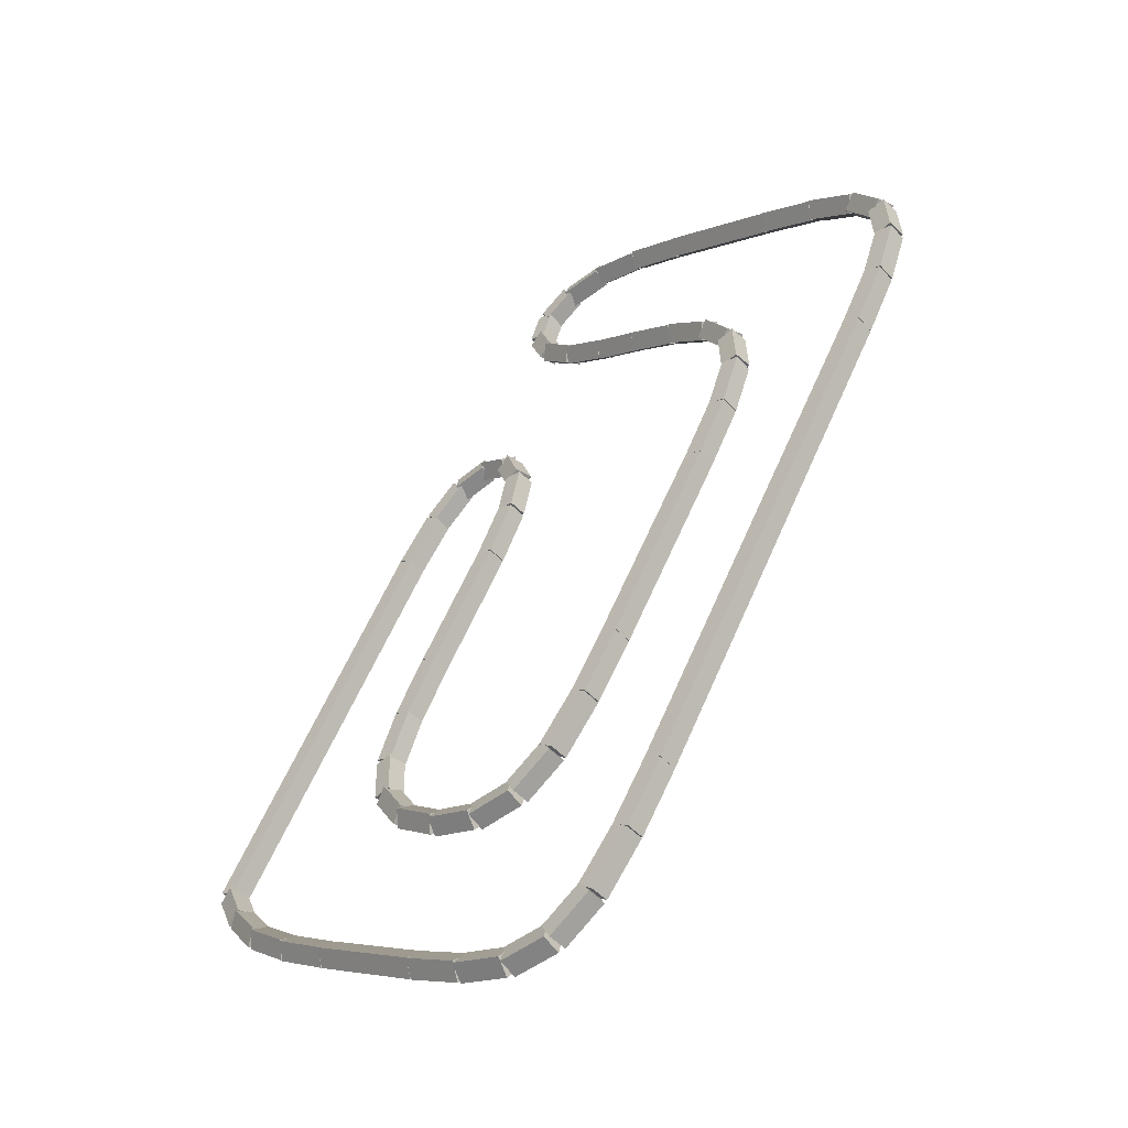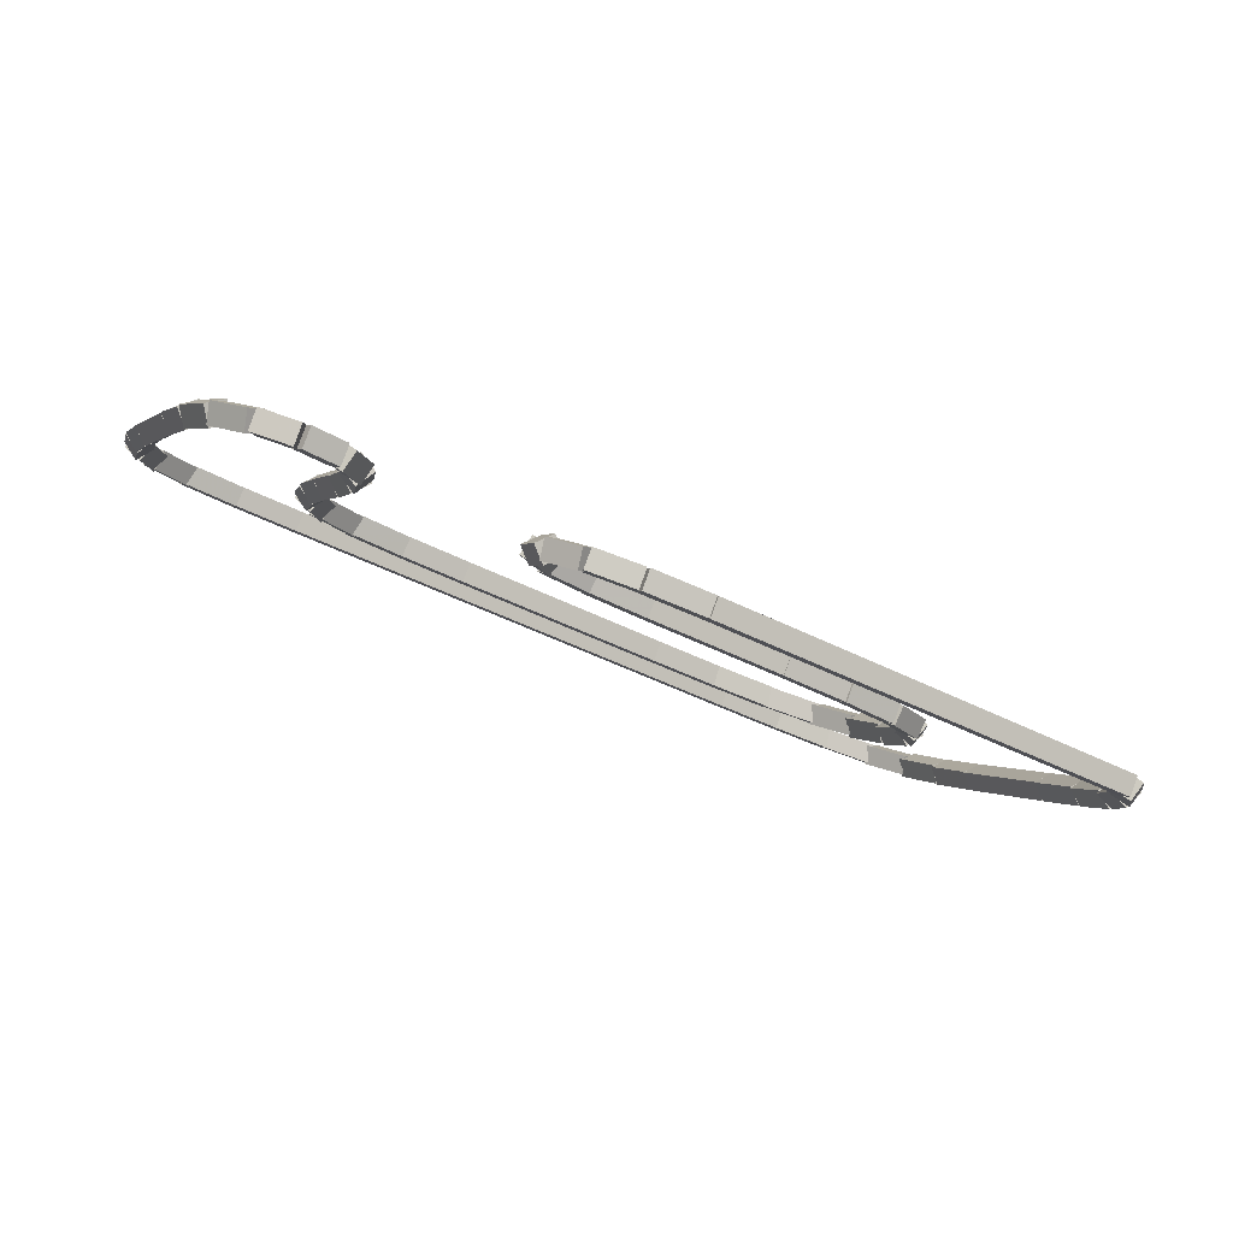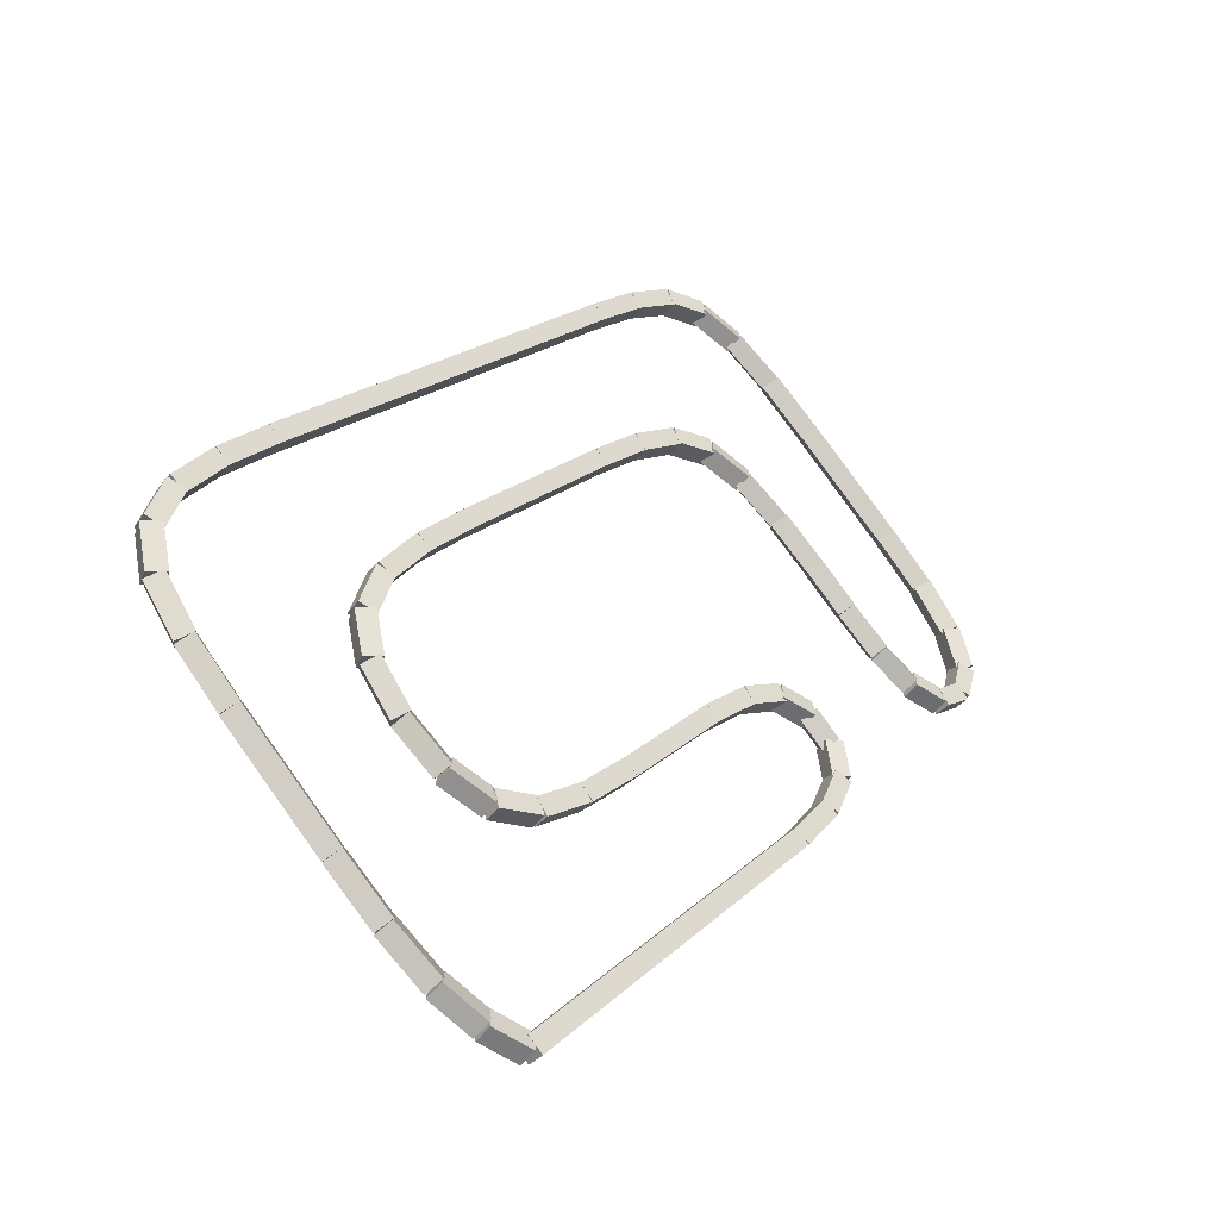
<metadata>
{"format":"obj","ext":"obj","renderer":"f3d","projection":"perspective","resolution":1024,"background":"white","views":[{"elev":62.4,"azim":113.8,"up":"+Z"},{"elev":-48.7,"azim":-29.1,"up":"+Z"},{"elev":22.3,"azim":124.3,"up":"+Y"}]}
</metadata>
<code>
g name
v 12.19 45.79 0.3667
v 12.26 45.56 0.5277
v 12.48 45.52 0.3667
v 12.42 45.74 0.2056
v 11.85 45.42 7.749e-07
v 11.92 45.2 0.1611
v 12.15 45.15 7.749e-07
v 12.08 45.37 -0.1611
f 1 2 3 4
f 6 2 1 5
f 5 1 4 8
f 6 5 8 7
f 8 4 3 7
f 7 3 2 6
g name
v 12.39 46.21 0.8381
v 12.51 46 0.987
v 12.75 46.03 0.8381
v 12.63 46.24 0.6891
v 12.16 45.74 0.3667
v 12.28 45.53 0.5156
v 12.52 45.56 0.3667
v 12.4 45.77 0.2177
f 9 10 11 12
f 14 10 9 13
f 13 9 12 16
f 14 13 16 15
f 16 12 11 15
f 15 11 10 14
g name
v 12.48 46.76 1.44
v 12.65 46.59 1.583
v 12.87 46.69 1.44
v 12.7 46.86 1.298
v 12.37 46.16 0.8381
v 12.55 45.98 0.9805
v 12.77 46.09 0.8381
v 12.59 46.26 0.6956
f 17 18 19 20
f 22 18 17 21
f 21 17 20 24
f 22 21 24 23
f 24 20 19 23
f 23 19 18 22
g name
v 12.5 47.41 2.121
v 12.69 47.26 2.263
v 12.9 47.4 2.121
v 12.71 47.55 1.98
v 12.47 46.73 1.44
v 12.67 46.58 1.582
v 12.87 46.72 1.44
v 12.68 46.87 1.299
f 25 26 27 28
f 30 26 25 29
f 29 25 28 32
f 30 29 32 31
f 32 28 27 31
f 31 27 26 30
g name
v 12.9 48.81 3.53
v 12.7 48.96 3.389
v 12.5 48.81 3.53
v 12.7 48.67 3.672
v 12.9 47.41 2.121
v 12.7 47.55 1.98
v 12.5 47.41 2.121
v 12.7 47.26 2.263
f 33 34 35 36
f 38 34 33 37
f 37 33 36 40
f 38 37 40 39
f 40 36 35 39
f 39 35 34 38
g name
v 12.46 49.47 4.196
v 12.67 49.34 4.337
v 12.86 49.49 4.196
v 12.66 49.62 4.054
v 12.5 48.8 3.53
v 12.71 48.67 3.672
v 12.9 48.83 3.53
v 12.69 48.96 3.389
f 41 42 43 44
f 46 42 41 45
f 45 41 44 48
f 46 45 48 47
f 48 44 43 47
f 47 43 42 46
g name
v 12.32 50 4.766
v 12.55 49.92 4.91
v 12.71 50.1 4.766
v 12.48 50.19 4.623
v 12.47 49.43 4.196
v 12.7 49.35 4.339
v 12.86 49.53 4.196
v 12.63 49.61 4.052
f 49 50 51 52
f 54 50 49 53
f 53 49 52 56
f 54 53 56 55
f 56 52 51 55
f 55 51 50 54
g name
v 12 50.33 5.175
v 12.22 50.37 5.336
v 12.29 50.59 5.175
v 12.06 50.55 5.014
v 12.37 49.92 4.766
v 12.59 49.96 4.927
v 12.66 50.19 4.766
v 12.43 50.14 4.606
f 57 58 59 60
f 62 58 57 61
f 61 57 60 64
f 62 61 64 63
f 64 60 59 63
f 63 59 58 62
g name
v 11.45 50.5 5.405
v 11.58 50.67 5.595
v 11.58 50.88 5.405
v 11.45 50.71 5.216
v 12.08 50.27 5.175
v 12.21 50.44 5.364
v 12.21 50.65 5.175
v 12.08 50.48 4.986
f 65 66 67 68
f 70 66 65 69
f 69 65 68 72
f 70 69 72 71
f 72 68 67 71
f 71 67 66 70
g name
v 10.64 50.58 5.494
v 10.68 50.78 5.693
v 10.68 50.98 5.494
v 10.64 50.78 5.296
v 11.49 50.49 5.405
v 11.54 50.69 5.604
v 11.54 50.89 5.405
v 11.49 50.69 5.207
f 73 74 75 76
f 78 74 73 77
f 77 73 76 80
f 78 77 80 79
f 80 76 75 79
f 79 75 74 78
g name
v 9.696 50.6 5.515
v 9.704 50.8 5.715
v 9.704 51 5.515
v 9.696 50.8 5.315
v 10.66 50.58 5.494
v 10.67 50.78 5.694
v 10.67 50.98 5.494
v 10.66 50.78 5.295
f 81 82 83 84
f 86 82 81 85
f 85 81 84 88
f 86 85 88 87
f 88 84 83 87
f 87 83 82 86
g name
v 2.711 50.6 5.515
v 2.711 50.8 5.715
v 2.711 51 5.515
v 2.711 50.8 5.315
v 9.7 50.6 5.515
v 9.7 50.8 5.715
v 9.7 51 5.515
v 9.7 50.8 5.315
f 89 90 91 92
f 94 90 89 93
f 93 89 92 96
f 94 93 96 95
f 96 92 91 95
f 95 91 90 94
g name
v 1.787 50.57 5.489
v 1.776 50.77 5.689
v 1.776 50.97 5.489
v 1.787 50.77 5.289
v 2.717 50.6 5.515
v 2.705 50.8 5.715
v 2.705 51 5.515
v 2.717 50.8 5.316
f 97 98 99 100
f 102 98 97 101
f 101 97 100 104
f 102 101 104 103
f 104 100 99 103
f 103 99 98 102
g name
v 1.023 50.47 5.384
v 0.9703 50.67 5.583
v 0.9698 50.87 5.384
v 1.022 50.67 5.186
v 1.808 50.58 5.489
v 1.755 50.77 5.688
v 1.755 50.97 5.489
v 1.807 50.78 5.291
f 105 106 107 108
f 110 106 105 109
f 109 105 108 112
f 110 109 112 111
f 112 108 107 111
f 111 107 106 110
g name
v 0.5302 50.23 5.123
v 0.3732 50.37 5.306
v 0.3587 50.59 5.123
v 0.5156 50.44 4.939
v 1.082 50.49 5.384
v 0.9251 50.64 5.568
v 0.9105 50.85 5.384
v 1.067 50.7 5.201
f 113 114 115 116
f 118 114 113 117
f 117 113 116 120
f 118 117 120 119
f 120 116 115 119
f 119 115 114 118
g name
v 0.306 49.85 4.677
v 0.06896 49.86 4.832
v -0.02448 50.07 4.677
v 0.2125 50.07 4.523
v 0.6097 50.29 5.123
v 0.3727 50.3 5.277
v 0.2792 50.52 5.123
v 0.5162 50.51 4.968
f 121 122 123 124
f 126 122 121 125
f 125 121 124 128
f 126 125 128 127
f 128 124 123 127
f 127 123 122 126
g name
v 0.2224 49.32 4.075
v -0.0003166 49.22 4.218
v -0.1705 49.4 4.075
v 0.05217 49.5 3.932
v 0.3372 49.92 4.677
v 0.1145 49.82 4.82
v -0.05572 50 4.677
v 0.167 50.1 4.535
f 129 130 131 132
f 134 130 129 133
f 133 129 132 136
f 134 133 136 135
f 136 132 131 135
f 135 131 130 134
g name
v 0.1999 48.67 3.394
v -0.005379 48.54 3.536
v -0.1999 48.69 3.394
v 0.005379 48.82 3.253
v 0.2258 49.35 4.075
v 0.02055 49.22 4.216
v -0.1739 49.37 4.075
v 0.0313 49.5 3.934
f 137 138 139 140
f 142 138 137 141
f 141 137 140 144
f 142 141 144 143
f 144 140 139 143
f 143 139 138 142
g name
v 0.2 47.27 1.985
v -2.067e-14 47.13 2.127
v -0.2 47.27 1.985
v 6.216e-14 47.41 1.844
v 0.2 48.68 3.394
v -2.068e-14 48.54 3.536
v -0.2 48.68 3.394
v 6.214e-14 48.82 3.253
f 145 146 147 148
f 150 146 145 149
f 149 145 148 152
f 150 149 152 151
f 152 148 147 151
f 151 147 146 150
g name
v 0.2367 46.62 1.32
v 0.04489 46.46 1.461
v -0.1627 46.59 1.32
v 0.02918 46.75 1.178
v 0.1997 47.28 1.985
v 0.007856 47.13 2.127
v -0.1997 47.26 1.985
v -0.007856 47.41 1.844
f 153 154 155 156
f 158 154 153 157
f 157 153 156 160
f 158 157 160 159
f 160 156 155 159
f 159 155 154 158
g name
v 0.3788 46.08 0.749
v 0.2201 45.9 0.8927
v -0.008403 45.98 0.749
v 0.1502 46.17 0.6053
v 0.2306 46.65 1.32
v 0.07197 46.47 1.464
v -0.1566 46.55 1.32
v 0.002099 46.74 1.176
f 161 162 163 164
f 166 162 161 165
f 165 161 164 168
f 166 165 168 167
f 168 164 163 167
f 167 163 162 166
g name
v 0.6735 45.75 0.3405
v 0.596 45.53 0.4986
v 0.3636 45.5 0.3405
v 0.4411 45.72 0.1824
v 0.3402 46.16 0.749
v 0.2626 45.94 0.9071
v 0.03022 45.91 0.749
v 0.1077 46.13 0.5909
f 169 170 171 172
f 174 170 169 173
f 173 169 172 176
f 174 173 176 175
f 176 172 171 175
f 175 171 170 174
g name
v 1.069 45.63 0.1624
v 1.061 45.42 0.3513
v 0.9306 45.26 0.1624
v 0.9385 45.47 -0.02658
v 0.5879 45.81 0.3405
v 0.58 45.6 0.5294
v 0.4491 45.44 0.3405
v 0.457 45.65 0.1515
f 177 178 179 180
f 182 178 177 181
f 181 177 180 184
f 182 181 184 183
f 184 180 179 183
f 183 179 178 182
g name
v 1.453 45.71 0.2305
v 1.454 45.51 0.4285
v 1.509 45.32 0.2305
v 1.509 45.52 0.0324
v 0.972 45.65 0.1624
v 0.9725 45.44 0.3604
v 1.028 45.25 0.1624
v 1.027 45.45 -0.03569
f 185 186 187 188
f 190 186 185 189
f 189 185 188 192
f 190 189 192 191
f 192 188 187 191
f 191 187 186 190
g name
v 1.678 45.97 0.5447
v 1.732 45.75 0.7097
v 1.952 45.68 0.5447
v 1.897 45.91 0.3798
v 1.344 45.66 0.2305
v 1.399 45.44 0.3954
v 1.619 45.37 0.2305
v 1.564 45.59 0.06554
f 193 194 195 196
f 198 194 193 197
f 197 193 196 200
f 198 197 200 199
f 200 196 195 199
f 199 195 194 198
g name
v 1.773 46.35 1
v 1.92 46.15 1.145
v 2.153 46.22 1
v 2.006 46.42 0.8555
v 1.625 45.89 0.5447
v 1.772 45.7 0.6897
v 2.005 45.77 0.5447
v 1.857 45.96 0.3998
f 201 202 203 204
f 206 202 201 205
f 205 201 204 208
f 206 205 208 207
f 208 204 203 207
f 207 203 202 206
g name
v 1.8 46.84 1.545
v 1.99 46.69 1.687
v 2.2 46.82 1.545
v 2.01 46.97 1.404
v 1.763 46.3 1
v 1.953 46.14 1.142
v 2.163 46.27 1
v 1.973 46.43 0.8588
f 209 210 211 212
f 214 210 209 213
f 213 209 212 216
f 214 213 216 215
f 216 212 211 215
f 215 211 210 214
g name
v 2.2 47.4 2.111
v 2 47.54 1.969
v 1.8 47.4 2.111
v 2 47.25 2.252
v 2.2 46.83 1.545
v 2 46.97 1.404
v 1.8 46.83 1.545
v 2 46.69 1.687
f 217 218 219 220
f 222 218 217 221
f 221 217 220 224
f 222 221 224 223
f 224 220 219 223
f 223 219 218 222
g name
v 1.826 48 2.708
v 2.02 47.85 2.849
v 2.226 47.98 2.708
v 2.032 48.13 2.566
v 1.8 47.4 2.111
v 1.994 47.25 2.252
v 2.2 47.39 2.111
v 2.006 47.54 1.969
f 225 226 227 228
f 230 226 225 229
f 229 225 228 232
f 230 229 232 231
f 232 228 227 231
f 231 227 226 230
g name
v 1.945 48.59 3.268
v 2.113 48.42 3.411
v 2.337 48.51 3.268
v 2.169 48.69 3.126
v 1.83 48.03 2.708
v 1.998 47.86 2.851
v 2.222 47.95 2.708
v 2.054 48.13 2.565
f 233 234 235 236
f 238 234 233 237
f 237 233 236 240
f 238 237 240 239
f 240 236 235 239
f 239 235 234 238
g name
v 2.28 49.11 3.708
v 2.372 48.89 3.863
v 2.609 48.88 3.708
v 2.517 49.1 3.554
v 1.976 48.67 3.268
v 2.069 48.45 3.423
v 2.305 48.44 3.268
v 2.213 48.66 3.114
f 241 242 243 244
f 246 242 241 245
f 245 241 244 248
f 246 245 248 247
f 248 244 243 247
f 247 243 242 246
g name
v 2.911 49.44 3.97
v 2.925 49.22 4.154
v 3.082 49.07 3.97
v 3.067 49.29 3.786
v 2.359 49.17 3.708
v 2.373 48.96 3.892
v 2.53 48.81 3.708
v 2.516 49.03 3.525
f 249 250 251 252
f 254 250 249 253
f 253 249 252 256
f 254 253 256 255
f 256 252 251 255
f 255 251 250 254
g name
v 3.755 49.56 4.075
v 3.755 49.36 4.273
v 3.808 49.16 4.075
v 3.807 49.36 3.877
v 2.97 49.45 3.97
v 2.97 49.25 4.169
v 3.023 49.06 3.97
v 3.022 49.26 3.772
f 257 258 259 260
f 262 258 257 261
f 261 257 260 264
f 262 261 264 263
f 264 260 259 263
f 263 259 258 262
g name
v 4.705 49.59 4.101
v 4.705 49.39 4.301
v 4.717 49.19 4.101
v 4.717 49.39 3.901
v 3.776 49.56 4.075
v 3.776 49.36 4.275
v 3.787 49.16 4.075
v 3.787 49.36 3.875
f 265 266 267 268
f 270 266 265 269
f 269 265 268 272
f 270 269 272 271
f 272 268 267 271
f 271 267 266 270
g name
v 7.7 49.59 4.101
v 7.7 49.39 4.301
v 7.7 49.19 4.101
v 7.7 49.39 3.901
v 4.711 49.59 4.101
v 4.711 49.39 4.301
v 4.711 49.19 4.101
v 4.711 49.39 3.901
f 273 274 275 276
f 278 274 273 277
f 277 273 276 280
f 278 277 280 279
f 280 276 275 279
f 279 275 274 278
g name
v 8.667 49.56 4.08
v 8.667 49.36 4.28
v 8.659 49.16 4.08
v 8.659 49.36 3.88
v 7.704 49.59 4.101
v 7.704 49.39 4.301
v 7.696 49.19 4.101
v 7.696 49.39 3.901
f 281 282 283 284
f 286 282 281 285
f 285 281 284 288
f 286 285 288 287
f 288 284 283 287
f 287 283 282 286
g name
v 9.536 49.47 3.991
v 9.535 49.27 4.19
v 9.494 49.08 3.991
v 9.494 49.28 3.792
v 8.684 49.56 4.08
v 8.684 49.36 4.279
v 8.642 49.17 4.08
v 8.642 49.37 3.881
f 289 290 291 292
f 294 290 289 293
f 293 289 292 296
f 294 293 296 295
f 296 292 291 295
f 295 291 290 294
g name
v 10.21 49.23 3.761
v 10.21 49.02 3.95
v 10.08 48.86 3.761
v 10.08 49.07 3.572
v 9.584 49.46 3.991
v 9.576 49.25 4.18
v 9.446 49.09 3.991
v 9.454 49.3 3.802
f 297 298 299 300
f 302 298 297 301
f 301 297 300 304
f 302 301 304 303
f 304 300 299 303
f 303 299 298 302
g name
v 10.66 48.77 3.352
v 10.59 48.55 3.513
v 10.37 48.5 3.352
v 10.43 48.73 3.192
v 10.29 49.18 3.761
v 10.22 48.96 3.921
v 9.996 48.91 3.761
v 10.06 49.13 3.6
f 305 306 307 308
f 310 306 305 309
f 309 305 308 312
f 310 309 312 311
f 312 308 307 311
f 311 307 306 310
g name
v 10.83 48.14 2.807
v 10.67 47.96 2.951
v 10.44 48.05 2.807
v 10.61 48.23 2.664
v 10.71 48.68 3.352
v 10.55 48.5 3.495
v 10.32 48.59 3.352
v 10.48 48.77 3.209
f 313 314 315 316
f 318 314 313 317
f 317 313 316 320
f 318 317 320 319
f 320 316 315 319
f 319 315 314 318
g name
v 10.76 47.5 2.247
v 10.54 47.39 2.389
v 10.36 47.56 2.247
v 10.58 47.67 2.105
v 10.84 48.06 2.807
v 10.62 47.95 2.95
v 10.44 48.12 2.807
v 10.66 48.23 2.665
f 321 322 323 324
f 326 322 321 325
f 325 321 324 328
f 326 325 328 327
f 328 324 323 327
f 327 323 322 326
g name
v 10.42 46.98 1.807
v 10.18 46.99 1.961
v 10.09 47.21 1.807
v 10.33 47.2 1.653
v 10.72 47.42 2.247
v 10.49 47.43 2.401
v 10.39 47.65 2.247
v 10.63 47.64 2.093
f 329 330 331 332
f 334 330 329 333
f 333 329 332 336
f 334 333 336 335
f 336 332 331 335
f 335 331 330 334
g name
v 9.789 46.65 1.545
v 9.633 46.8 1.729
v 9.618 47.01 1.545
v 9.775 46.86 1.361
v 10.34 46.91 1.807
v 10.18 47.06 1.991
v 10.17 47.27 1.807
v 10.33 47.13 1.623
f 337 338 339 340
f 342 338 337 341
f 341 337 340 344
f 342 341 344 343
f 344 340 339 343
f 343 339 338 342
g name
v 8.945 46.53 1.44
v 8.893 46.72 1.639
v 8.892 46.92 1.44
v 8.945 46.73 1.242
v 9.73 46.63 1.545
v 9.678 46.83 1.743
v 9.677 47.03 1.545
v 9.73 46.83 1.347
f 345 346 347 348
f 350 346 345 349
f 349 345 348 352
f 350 349 352 351
f 352 348 347 351
f 351 347 346 350
g name
v 7.995 46.5 1.414
v 7.983 46.7 1.614
v 7.983 46.9 1.414
v 7.995 46.7 1.214
v 8.924 46.52 1.44
v 8.913 46.72 1.64
v 8.913 46.92 1.44
v 8.924 46.73 1.24
f 353 354 355 356
f 358 354 353 357
f 357 353 356 360
f 358 357 360 359
f 360 356 355 359
f 359 355 354 358
g name
v 6.037 46.5 1.414
v 6.037 46.7 1.614
v 6.037 46.9 1.414
v 6.037 46.7 1.214
v 7.989 46.5 1.414
v 7.989 46.7 1.614
v 7.989 46.9 1.414
v 7.989 46.7 1.214
f 361 362 363 364
f 366 362 361 365
f 365 361 364 368
f 366 365 368 367
f 368 364 363 367
f 367 363 362 366
g name
v 5.197 46.45 1.362
v 5.173 46.65 1.561
v 5.173 46.85 1.362
v 5.197 46.65 1.162
v 6.049 46.5 1.414
v 6.025 46.7 1.614
v 6.025 46.9 1.414
v 6.049 46.7 1.215
f 369 370 371 372
f 374 370 369 373
f 373 369 372 376
f 374 373 376 375
f 376 372 371 375
f 375 371 370 374
g name
v 4.604 46.3 1.205
v 4.51 46.48 1.399
v 4.507 46.68 1.205
v 4.601 46.5 1.01
v 5.234 46.45 1.362
v 5.14 46.63 1.556
v 5.137 46.84 1.362
v 5.231 46.66 1.167
f 377 378 379 380
f 382 378 377 381
f 381 377 380 384
f 382 381 384 383
f 384 380 379 383
f 383 379 378 382
g name
v 4.359 46.03 0.8904
v 4.14 46.1 1.055
v 4.085 46.32 0.8904
v 4.305 46.25 0.7255
v 4.693 46.34 1.205
v 4.473 46.41 1.37
v 4.418 46.63 1.205
v 4.638 46.57 1.04
f 385 386 387 388
f 390 386 385 389
f 389 385 388 392
f 390 389 392 391
f 392 388 387 391
f 391 387 386 390
g name
v 4.422 45.81 0.5238
v 4.222 45.67 0.6652
v 4.022 45.81 0.5238
v 4.222 45.95 0.3824
v 4.422 46.17 0.8904
v 4.222 46.03 1.032
v 4.022 46.17 0.8904
v 4.222 46.32 0.749
f 393 394 395 396
f 398 394 393 397
f 397 393 396 400
f 398 397 400 399
f 400 396 395 399
f 399 395 394 398
g name
v 4.693 45.64 0.2095
v 4.638 45.42 0.3744
v 4.418 45.35 0.2095
v 4.473 45.57 0.04459
v 4.359 45.95 0.5238
v 4.305 45.73 0.6887
v 4.085 45.66 0.5238
v 4.14 45.89 0.3589
f 401 402 403 404
f 406 402 401 405
f 405 401 404 408
f 406 405 408 407
f 408 404 403 407
f 407 403 402 406
g name
v 5.234 45.53 0.05238
v 5.231 45.33 0.2468
v 5.137 45.14 0.05238
v 5.14 45.35 -0.142
v 4.604 45.69 0.2095
v 4.601 45.48 0.4039
v 4.507 45.3 0.2095
v 4.51 45.51 0.01513
f 409 410 411 412
f 414 410 409 413
f 413 409 412 416
f 414 413 416 415
f 416 412 411 415
f 415 411 410 414
g name
v 6.049 45.48 7.749e-07
v 6.049 45.28 0.1996
v 6.025 45.08 7.749e-07
v 6.025 45.29 -0.1996
v 5.197 45.54 0.05238
v 5.197 45.34 0.252
v 5.173 45.14 0.05238
v 5.173 45.34 -0.1472
f 417 418 419 420
f 422 418 417 421
f 421 417 420 424
f 422 421 424 423
f 424 420 419 423
f 423 419 418 422
g name
v 12 45.48 7.75e-07
v 12 45.28 0.2
v 12 45.08 7.75e-07
v 12 45.28 -0.2
v 6.037 45.48 7.75e-07
v 6.037 45.28 0.2
v 6.037 45.08 7.75e-07
v 6.037 45.28 -0.2
f 425 426 427 428
f 430 426 425 429
f 429 425 428 432
f 430 429 432 431
f 432 428 427 431
f 431 427 426 430

</code>
